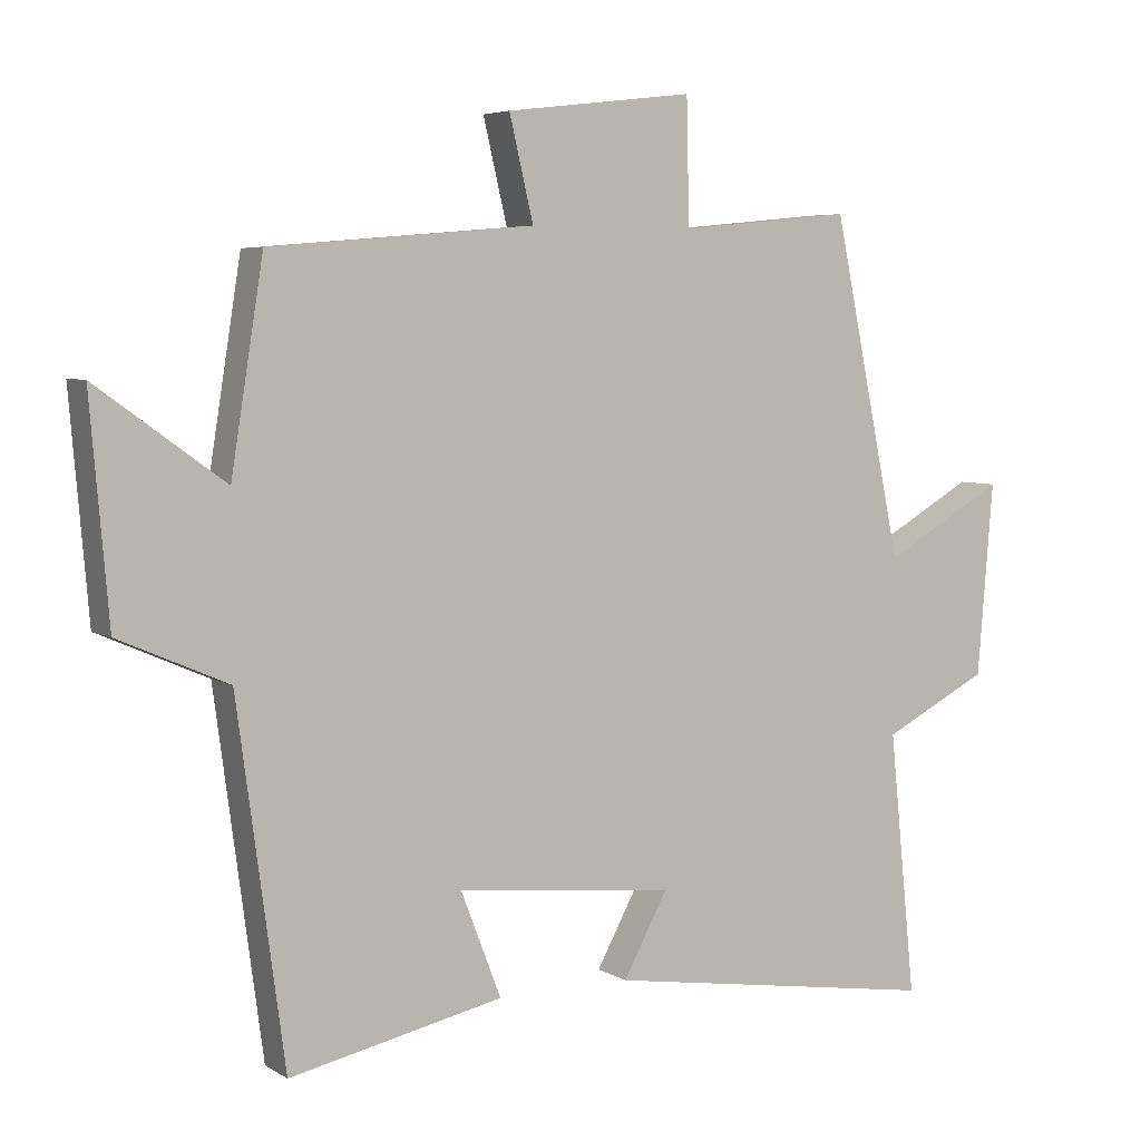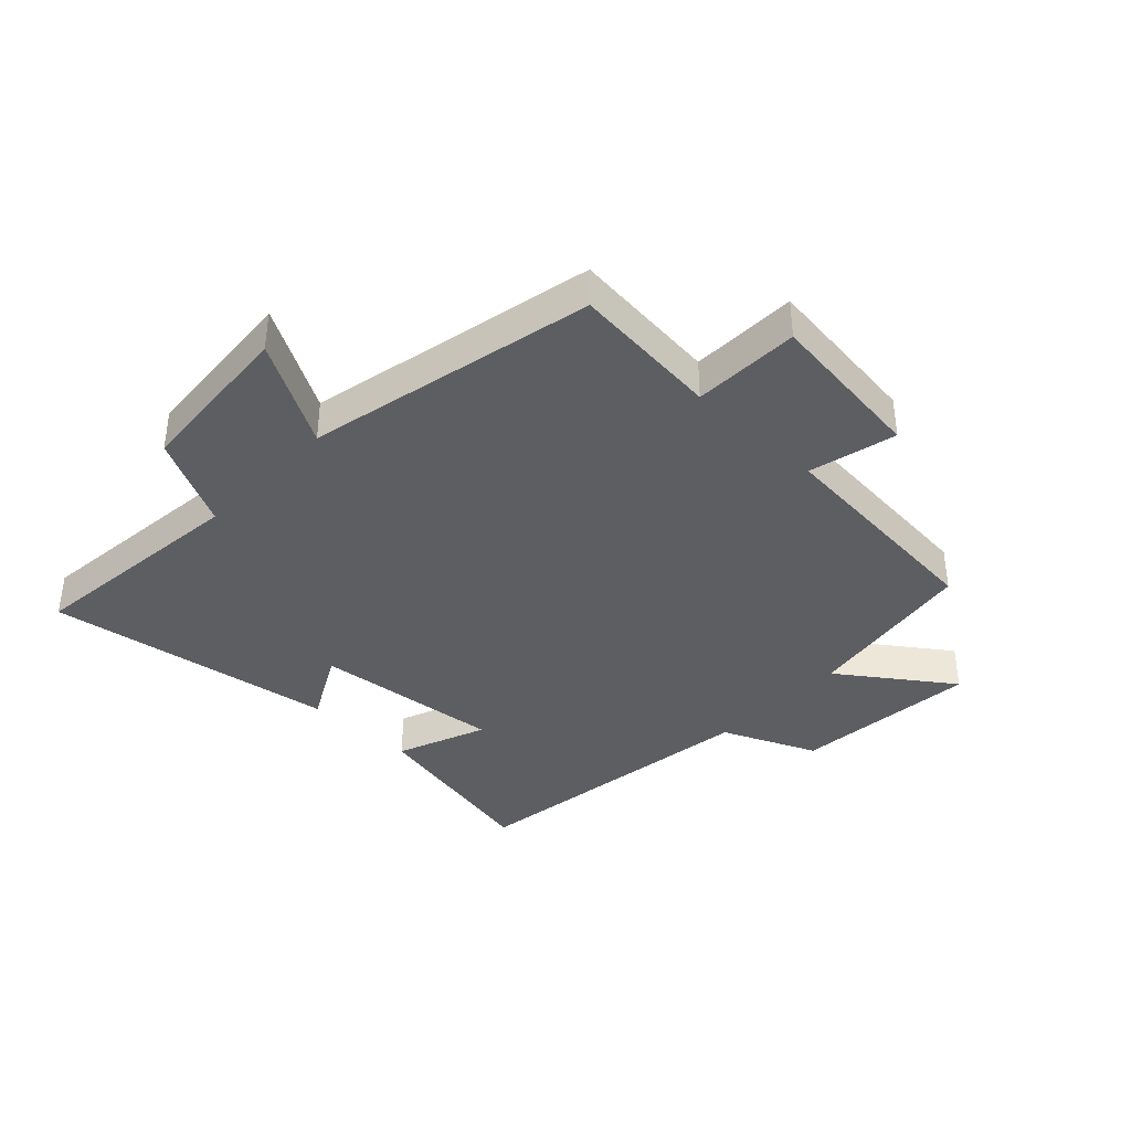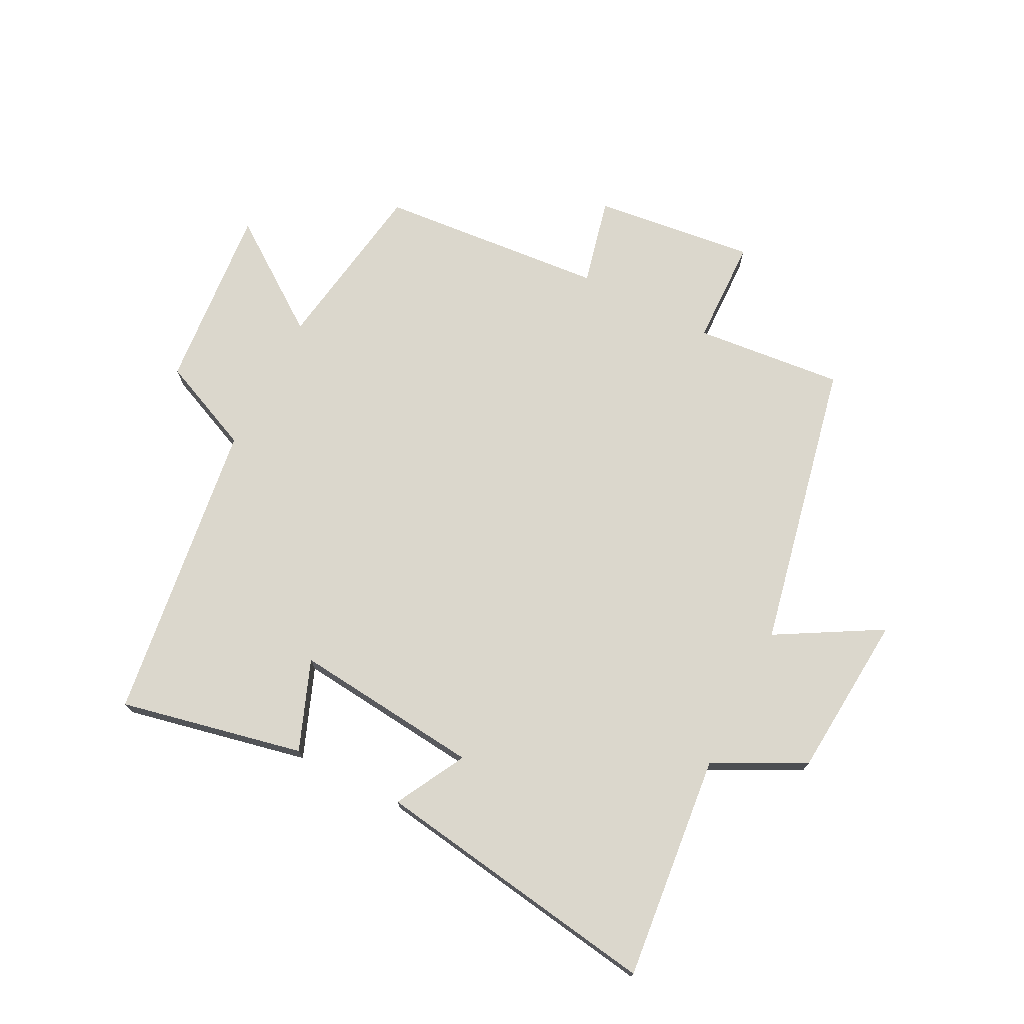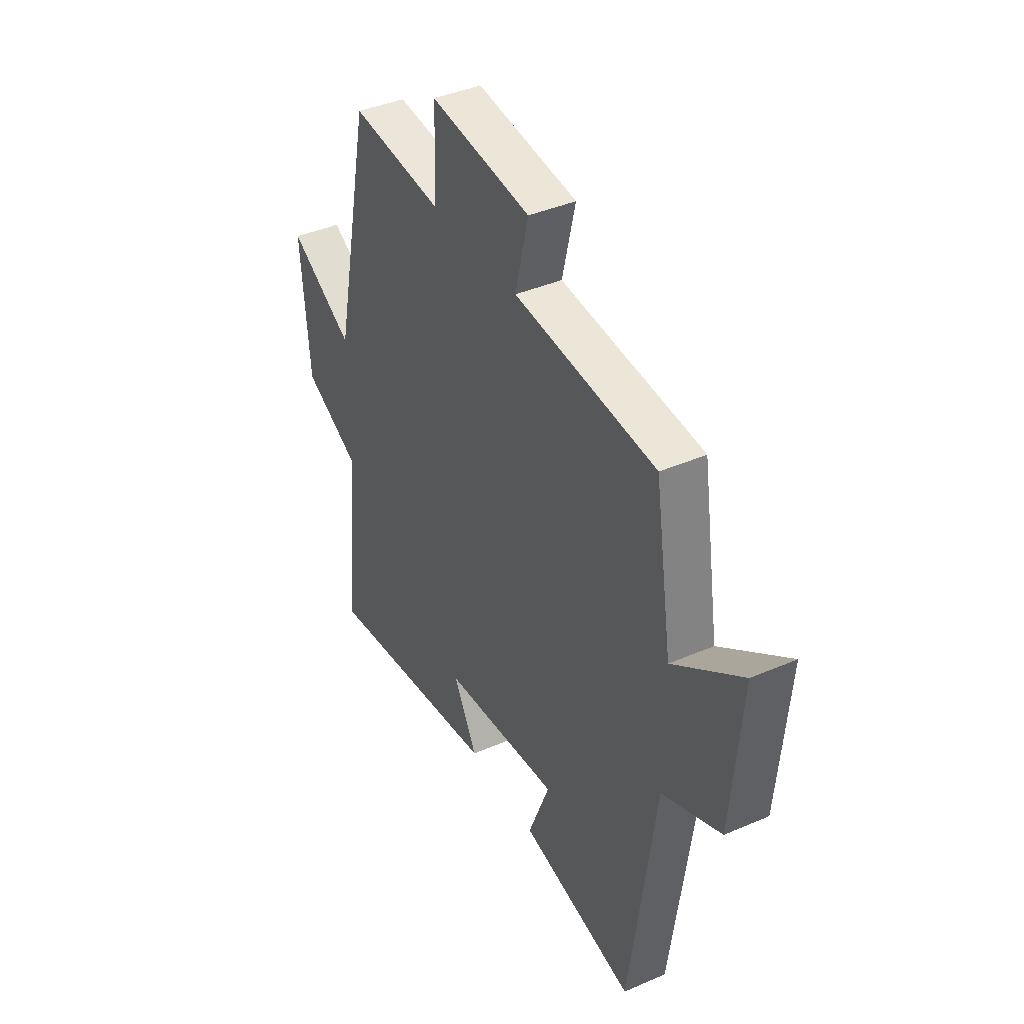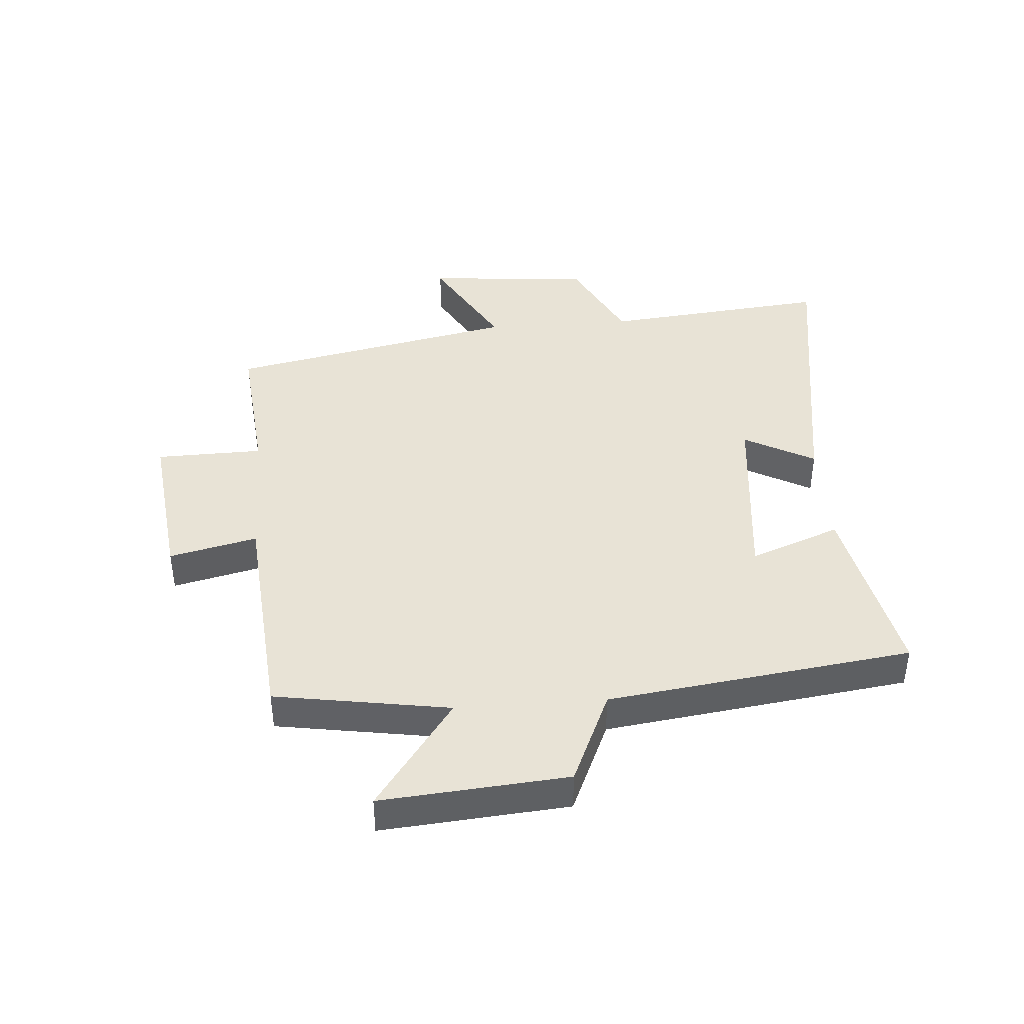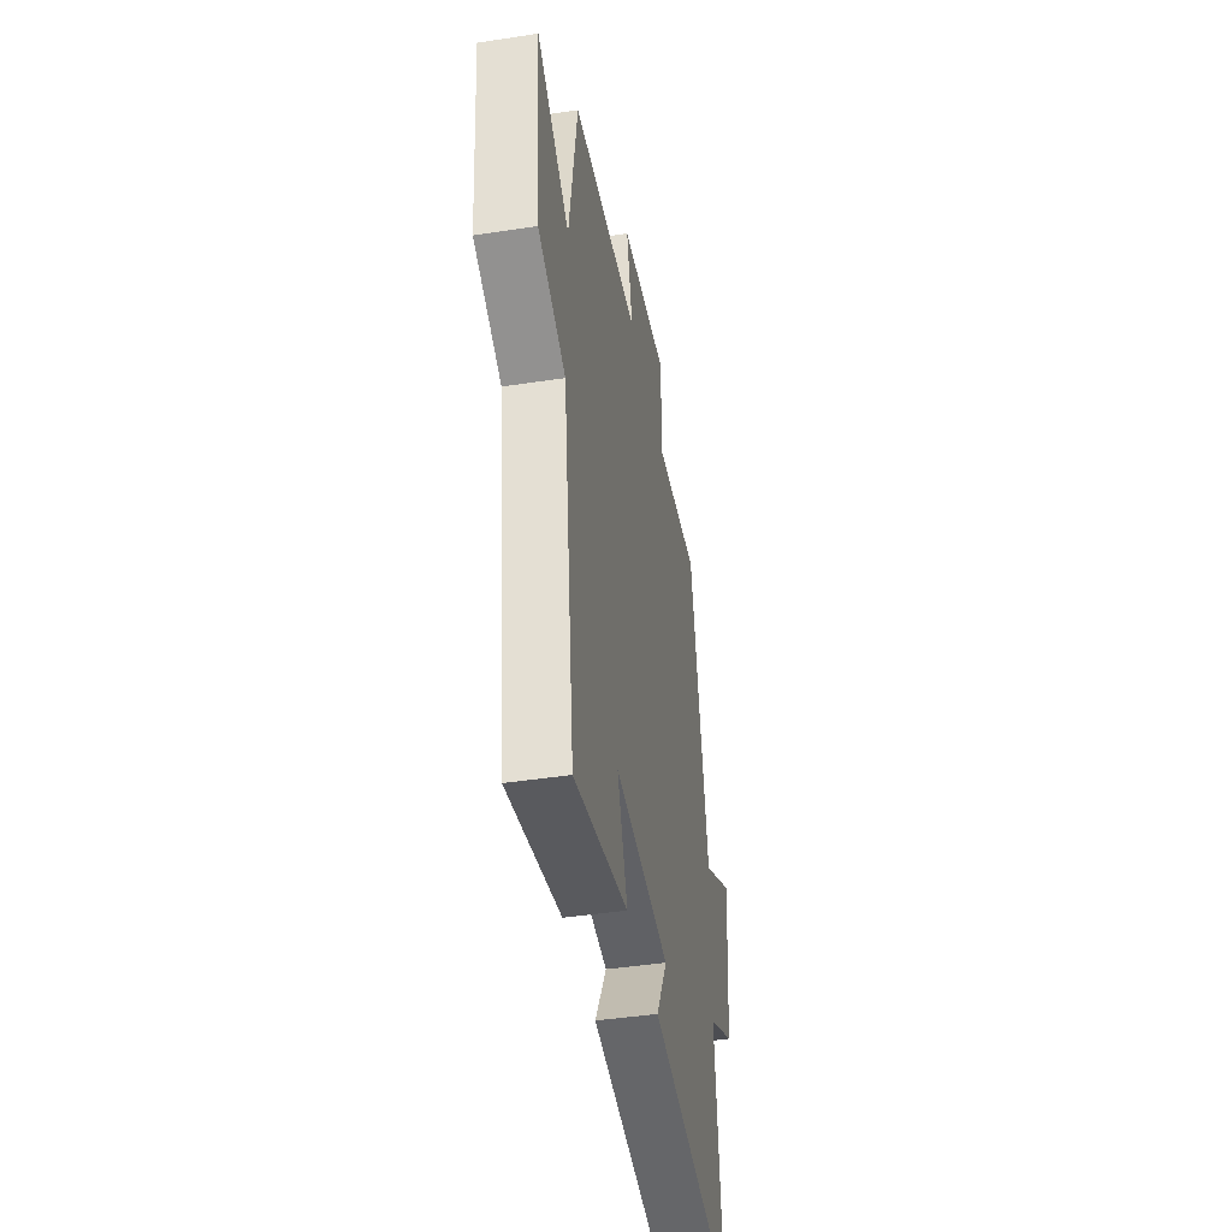
<metadata>
{"format":"obj","ext":"obj","renderer":"f3d","projection":"perspective","resolution":1024,"background":"white","views":[{"elev":5.3,"azim":150.0,"up":"+Z"},{"elev":-38.4,"azim":-43.7,"up":"+Y"},{"elev":73.3,"azim":-153.0,"up":"+Y"},{"elev":40.4,"azim":62.0,"up":"+Z"},{"elev":41.7,"azim":85.8,"up":"+Y"},{"elev":-43.3,"azim":100.3,"up":"+Z"}]}
</metadata>
<code>
v 0.433 0.07 -0.564
v 0.13 0.07 -0.5
v 0.187 0.07 -0.352
v -0.123 0.07 -0.384
v -0.06 0.07 -0.5
v -0.538 0.07 -0.574
v -0.5 0.07 -0.202
v -0.65 0.07 -0.126
v -0.672 0.07 0.146
v -0.5 0.07 0.048
v -0.401 0.07 0.524
v -0.156 0.07 0.5
v -0.152 0.07 0.676
v 0.114 0.07 0.644
v 0.08 0.07 0.5
v 0.454 0.07 0.468
v 0.5 0.07 0.18
v 0.681 0.07 0.31
v 0.655 0.07 0.004
v 0.5 0.07 -0.064
v 0.433 0 -0.564
v 0.13 0 -0.5
v 0.187 0 -0.352
v -0.123 0 -0.384
v -0.06 0 -0.5
v -0.538 0 -0.574
v -0.5 0 -0.202
v -0.65 0 -0.126
v -0.672 0 0.146
v -0.5 0 0.048
v -0.401 0 0.524
v -0.156 0 0.5
v -0.152 0 0.676
v 0.114 0 0.644
v 0.08 0 0.5
v 0.454 0 0.468
v 0.5 0 0.18
v 0.681 0 0.31
v 0.655 0 0.004
v 0.5 0 -0.064
f 17 18 19 20
f 17 20 1
f 16 17 1
f 15 16 1
f 12 13 14 15
f 12 15 1
f 10 11 12
f 7 8 9 10
f 7 10 12
f 4 5 6 7
f 3 4 7 12
f 1 2 3
f 1 3 12
f 40 39 38 37
f 21 40 37
f 21 37 36
f 21 36 35
f 35 34 33 32
f 21 35 32
f 32 31 30
f 30 29 28 27
f 32 30 27
f 27 26 25 24
f 32 27 24 23
f 23 22 21
f 32 23 21
f 1 21 22 2
f 2 22 23 3
f 3 23 24 4
f 4 24 25 5
f 5 25 26 6
f 6 26 27 7
f 7 27 28 8
f 8 28 29 9
f 9 29 30 10
f 10 30 31 11
f 11 31 32 12
f 12 32 33 13
f 13 33 34 14
f 14 34 35 15
f 15 35 36 16
f 16 36 37 17
f 17 37 38 18
f 18 38 39 19
f 19 39 40 20
f 20 40 21 1

</code>
